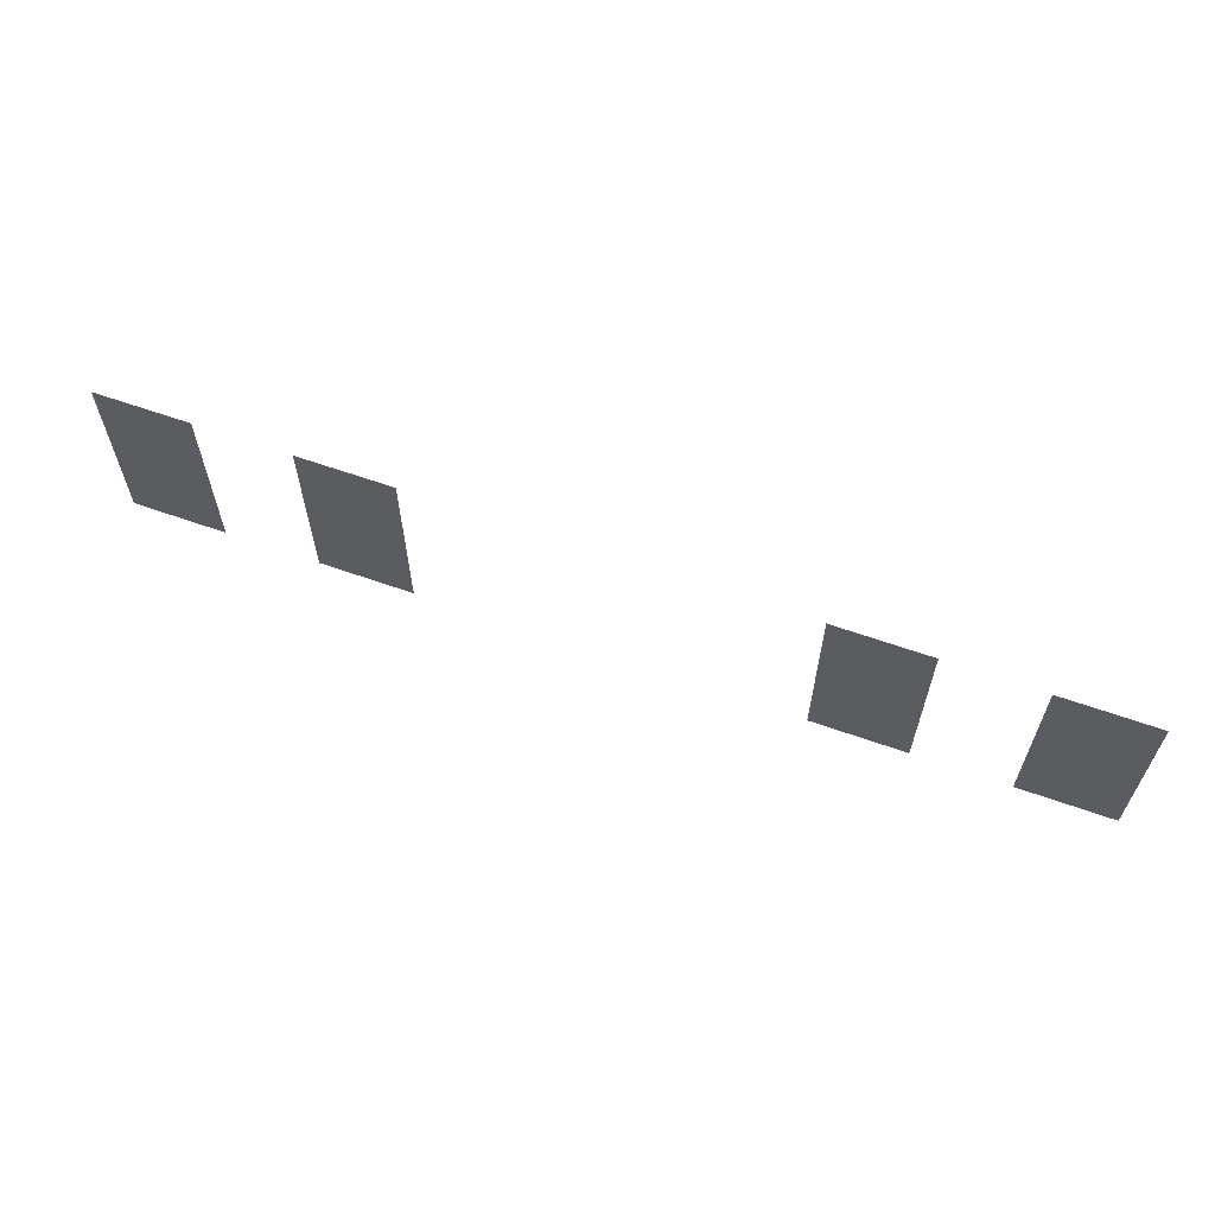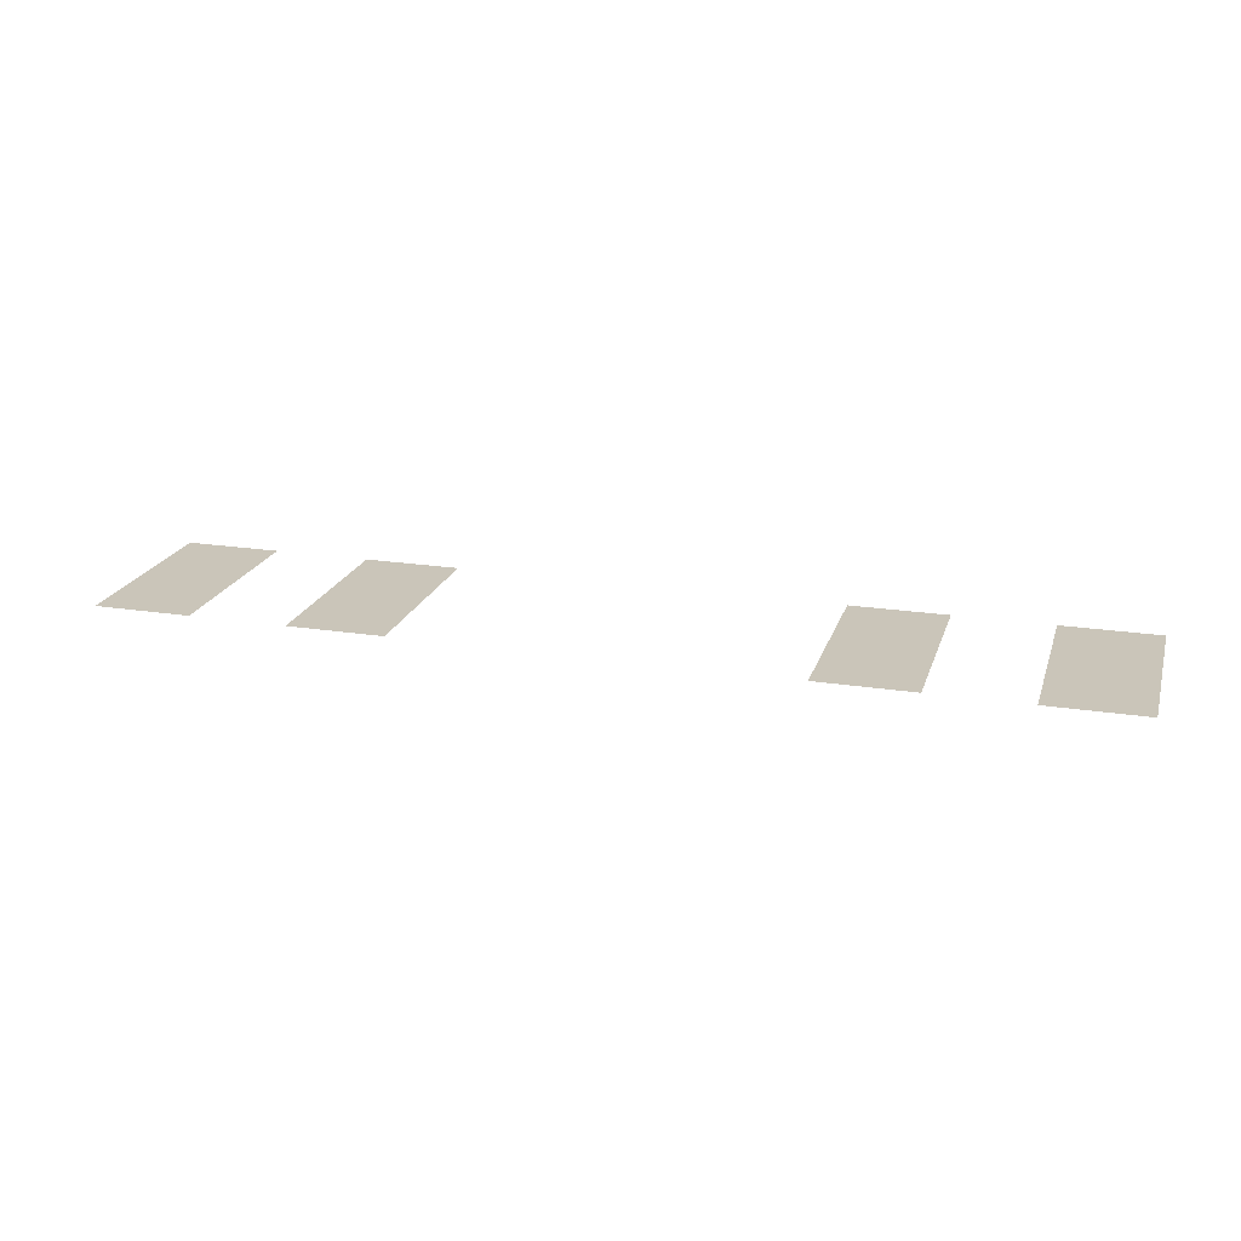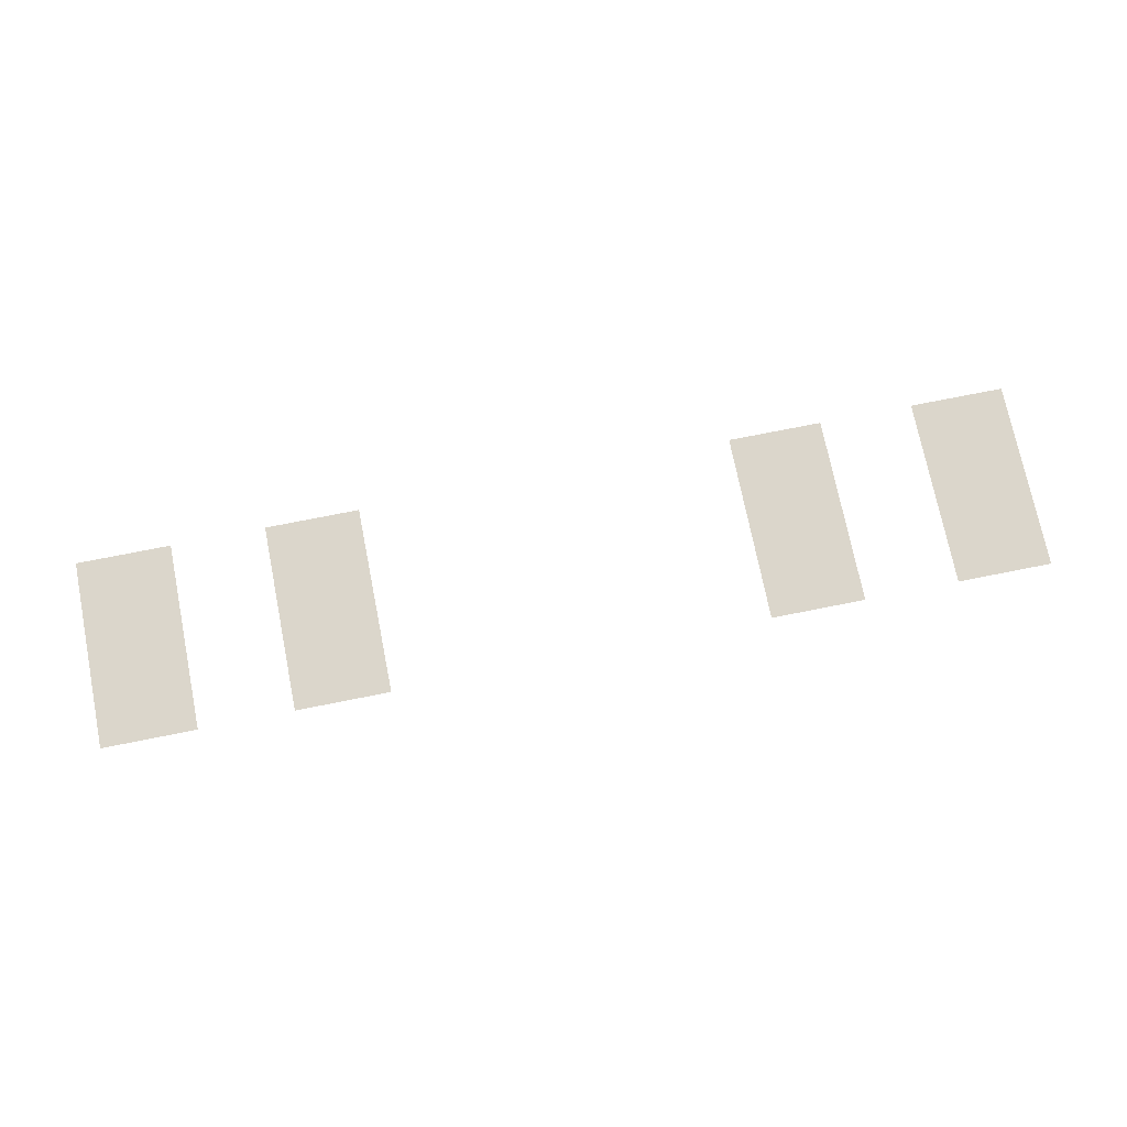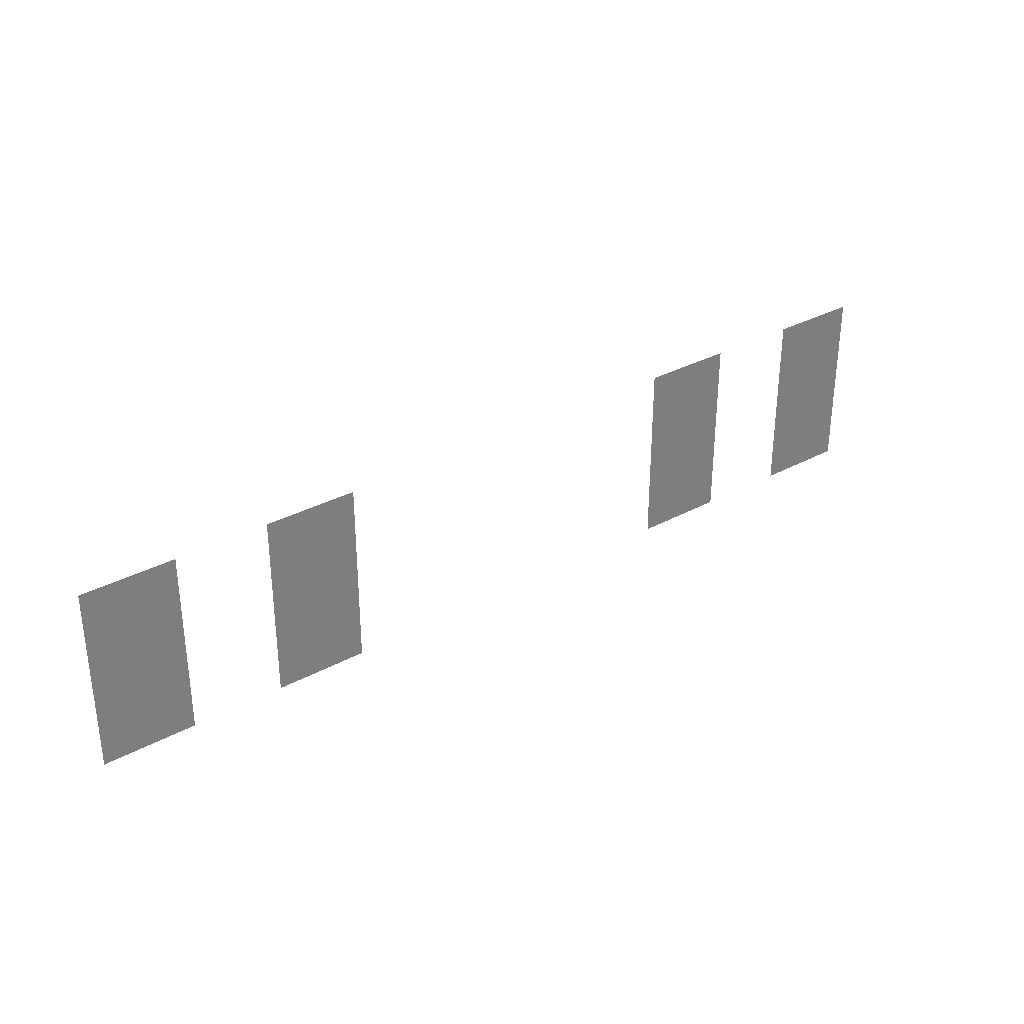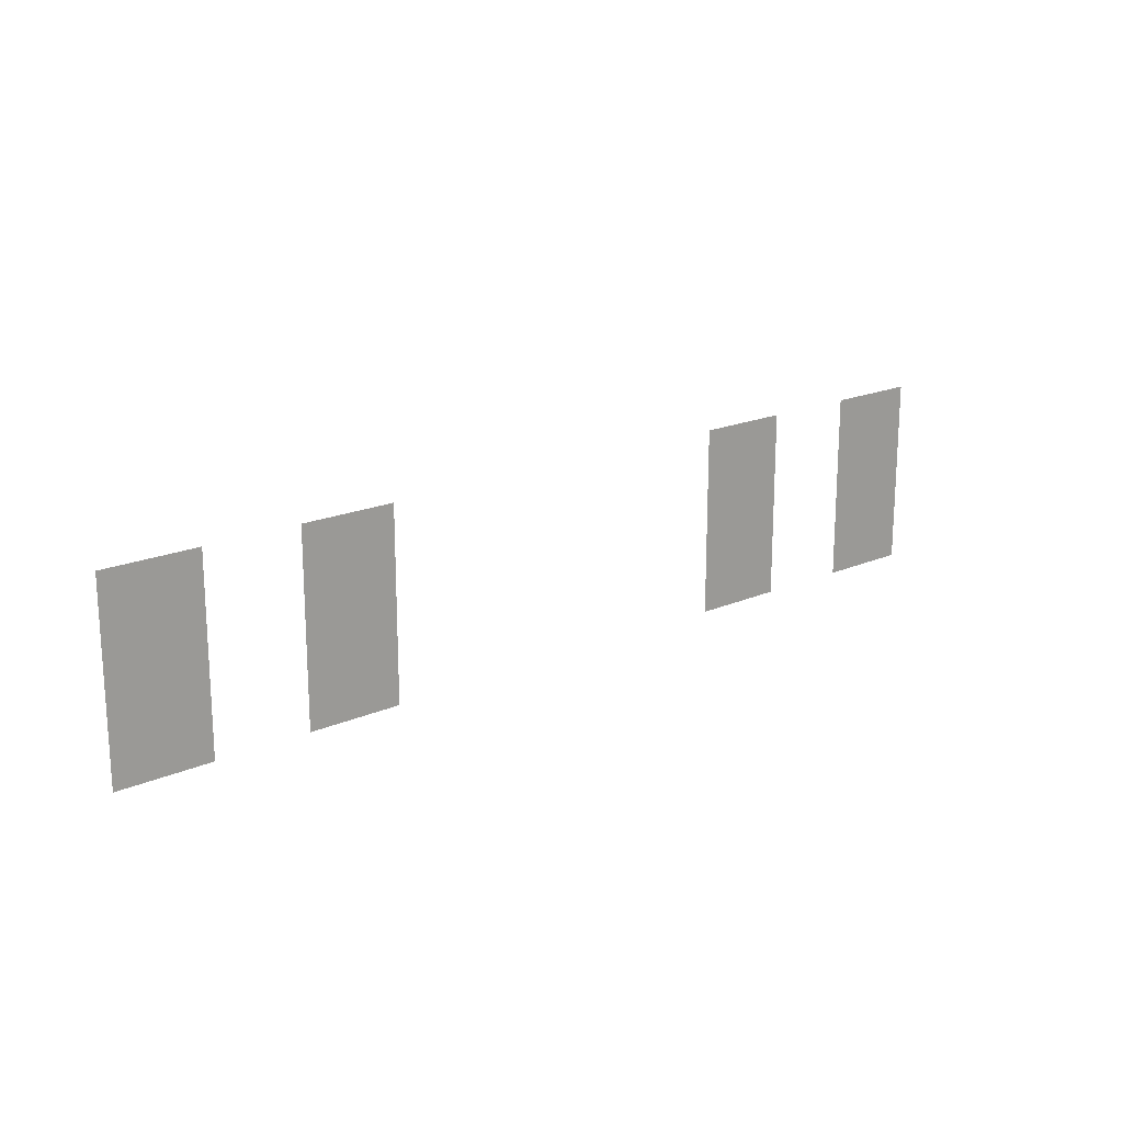
<metadata>
{"format":"obj","ext":"obj","renderer":"f3d","projection":"perspective","resolution":1024,"background":"white","views":[{"elev":62.4,"azim":19.8,"up":"+Y"},{"elev":20.7,"azim":-164.2,"up":"+Z"},{"elev":73.5,"azim":168.7,"up":"+Z"},{"elev":32.1,"azim":-37.4,"up":"+Y"},{"elev":18.6,"azim":140.0,"up":"+Y"}]}
</metadata>
<code>
v -0.96 -1.28 0
v -1.28 -1.28 0
v -1.28 -0.96 0
v -0.96 -0.96 0
v -1.6 -1.28 0
v -1.92 -1.28 0
v -1.92 -0.96 0
v -1.6 -0.96 0
v -3.2 -1.28 0
v -3.52 -1.28 0
v -3.52 -0.96 0
v -3.2 -0.96 0
v -3.84 -1.28 0
v -4.16 -1.28 0
v -4.16 -0.96 0
v -3.84 -0.96 0
v -0.96 -1.6 0
v -1.28 -1.6 0
v -1.28 -1.28 0
v -0.96 -1.28 0
v -1.6 -1.6 0
v -1.92 -1.6 0
v -1.92 -1.28 0
v -1.6 -1.28 0
v -3.2 -1.6 0
v -3.52 -1.6 0
v -3.52 -1.28 0
v -3.2 -1.28 0
v -3.84 -1.6 0
v -4.16 -1.6 0
v -4.16 -1.28 0
v -3.84 -1.28 0
g home_mesh_0003
f 1 2 3 4
f 5 6 7 8
f 9 10 11 12
f 13 14 15 16
f 17 18 19 20
f 21 22 23 24
f 25 26 27 28
f 29 30 31 32

</code>
